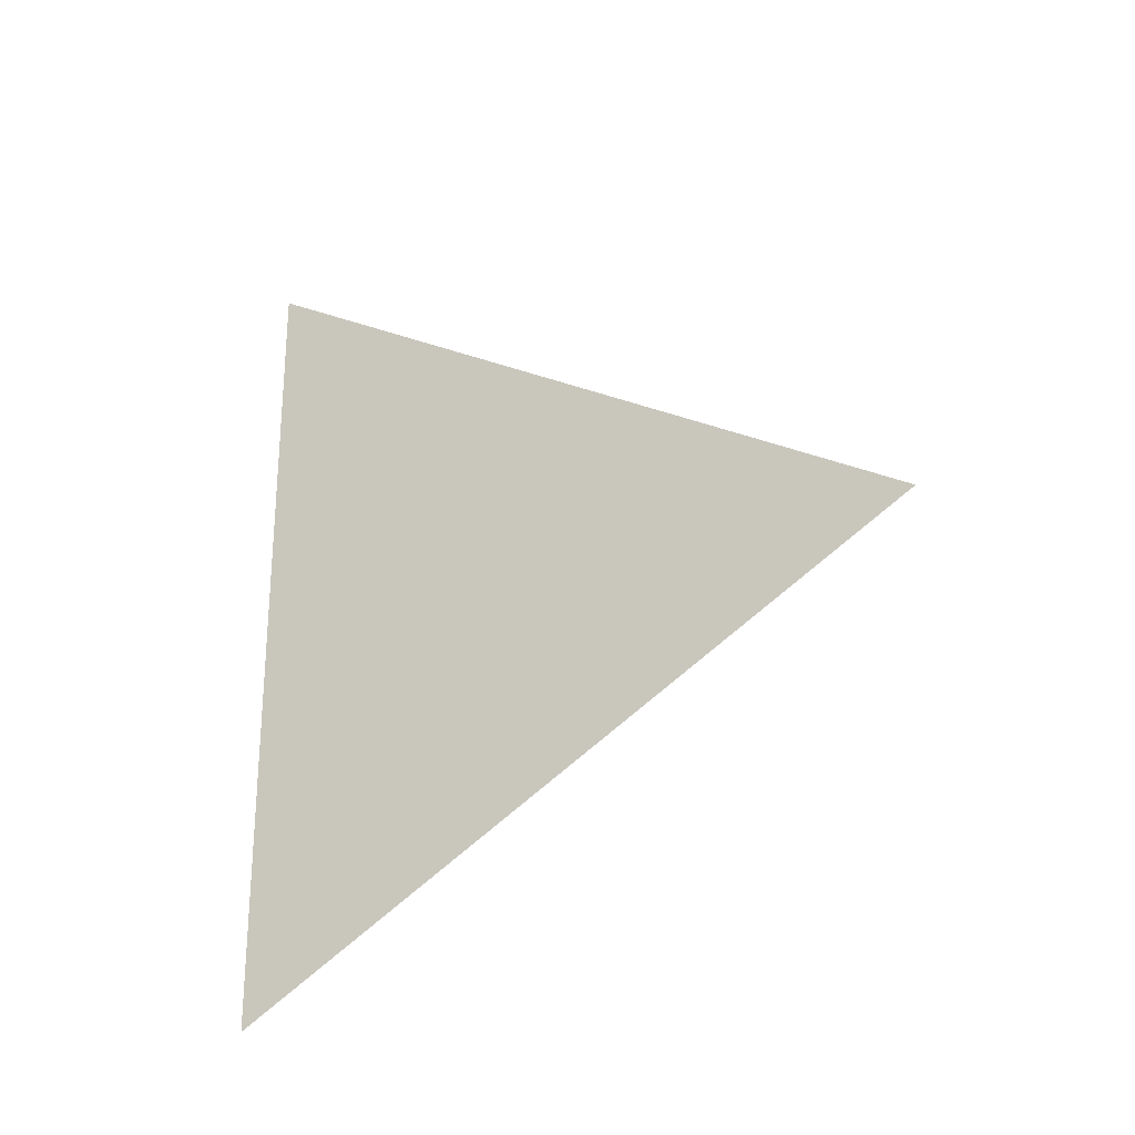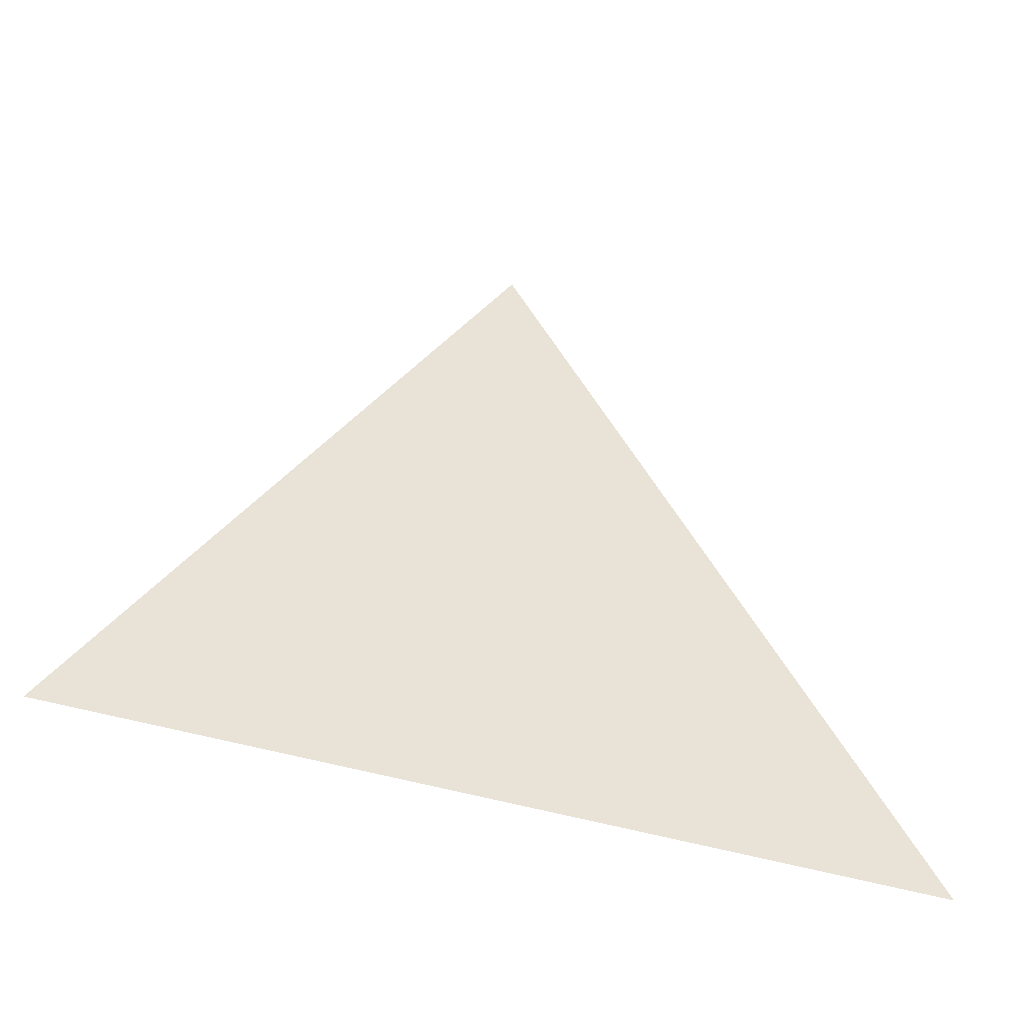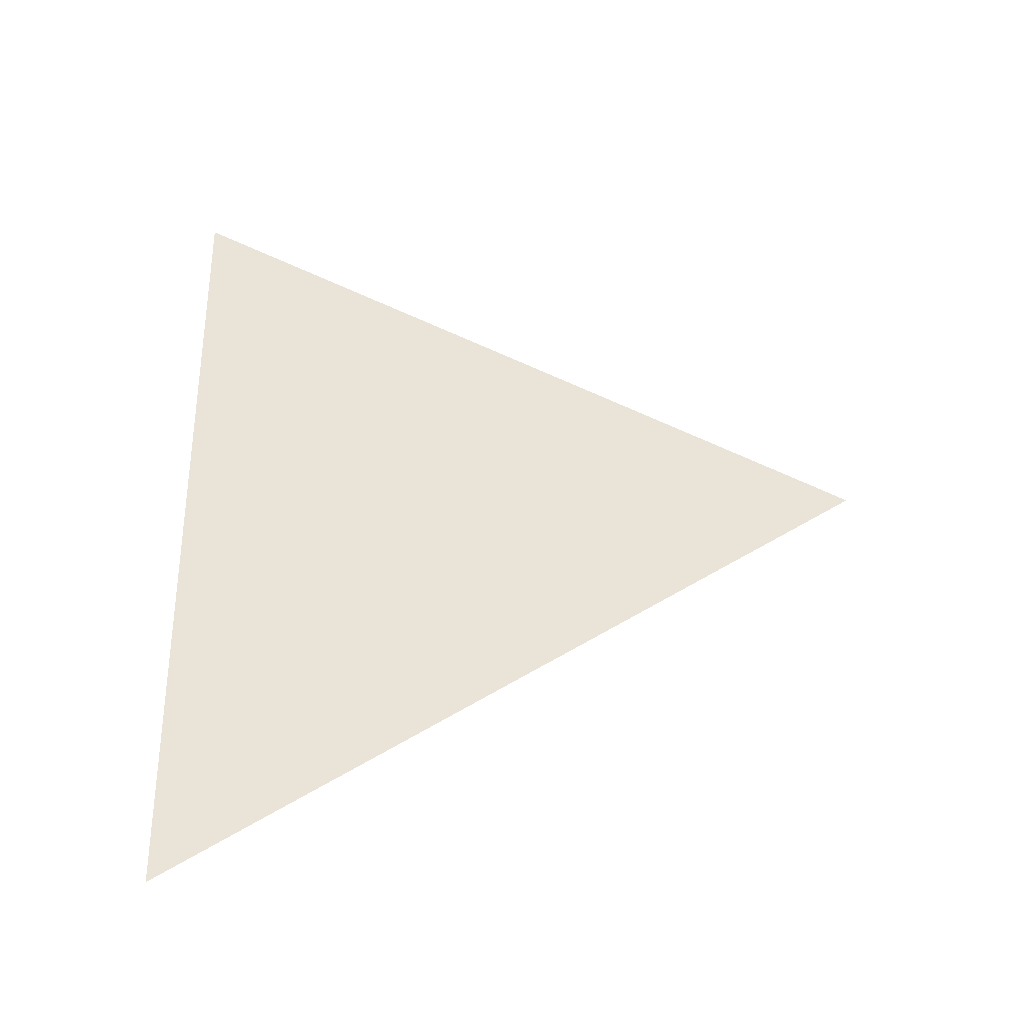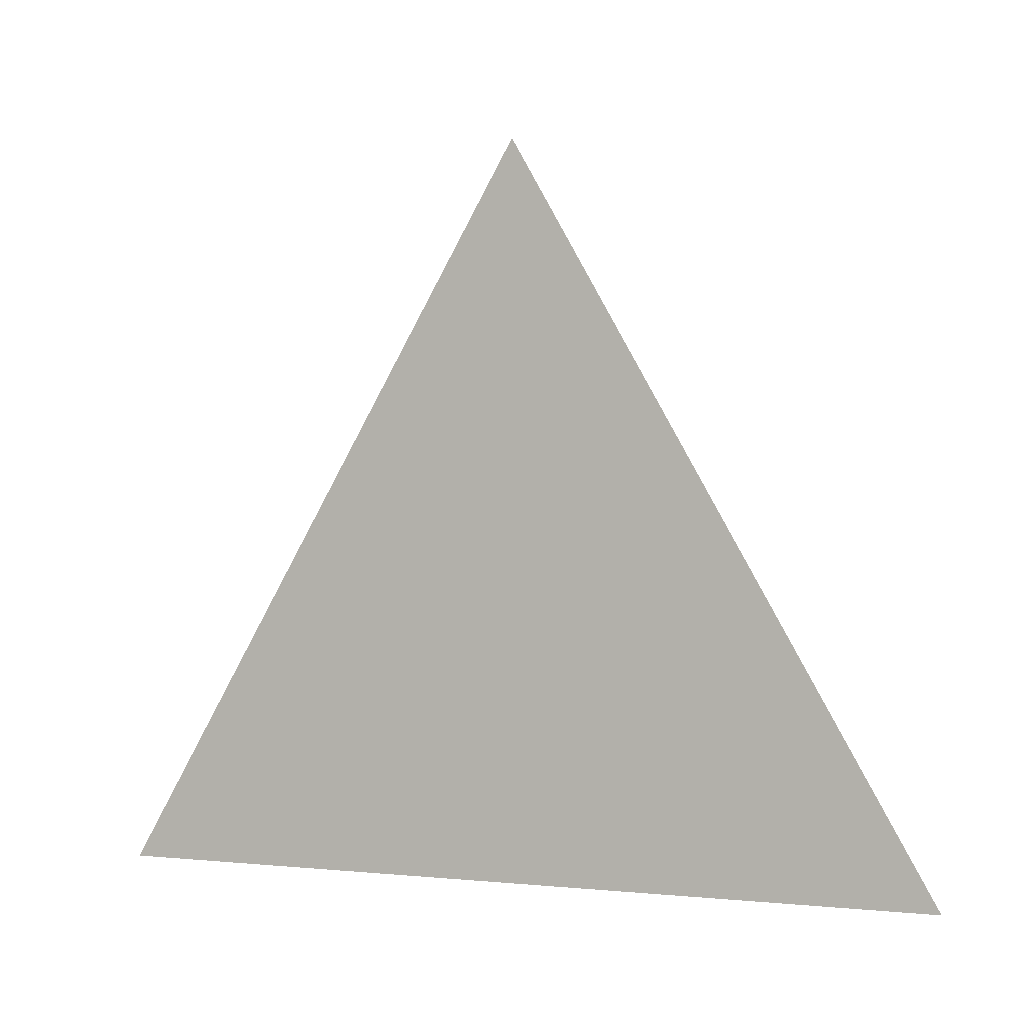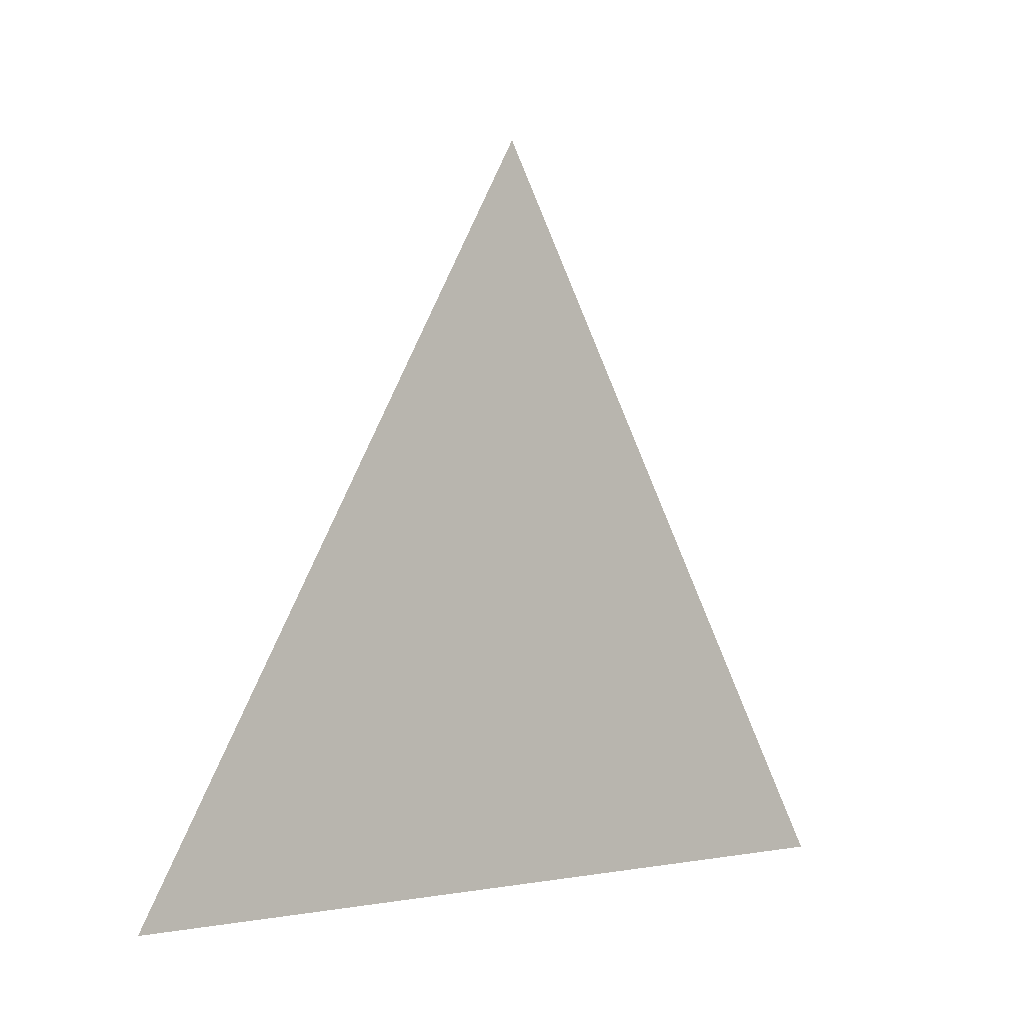
<metadata>
{"format":"obj","ext":"obj","renderer":"f3d","projection":"perspective","resolution":1024,"background":"white","views":[{"elev":-25.7,"azim":-61.3,"up":"+Y"},{"elev":-46.7,"azim":-109.0,"up":"+Z"},{"elev":-32.5,"azim":-86.3,"up":"+Y"},{"elev":1.2,"azim":111.5,"up":"+Z"},{"elev":-0.8,"azim":49.1,"up":"+Z"}]}
</metadata>
<code>
v -0.005188 4.76 2.081
v -0.005188 4.716 2.006
v -0.005188 4.803 2.006
g group_64549064_140627934877168
f 1 2 3

</code>
